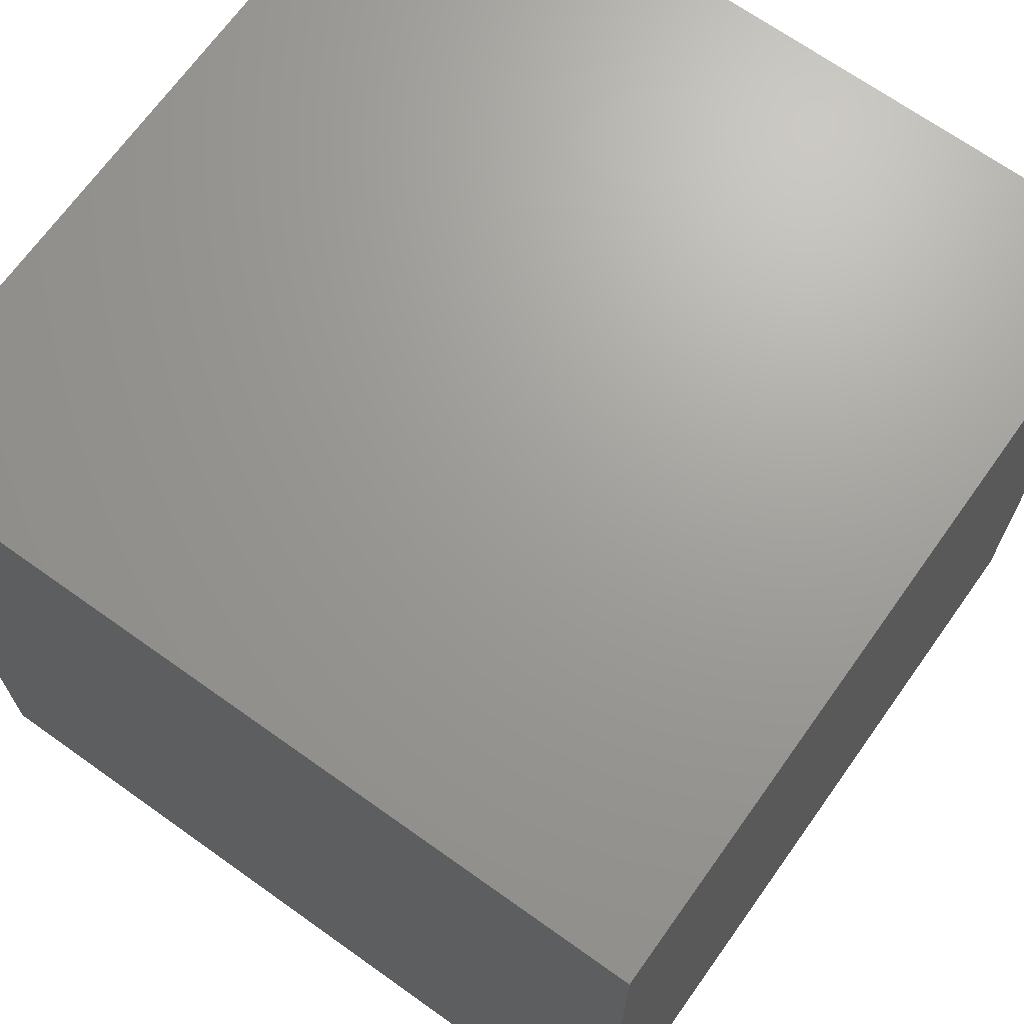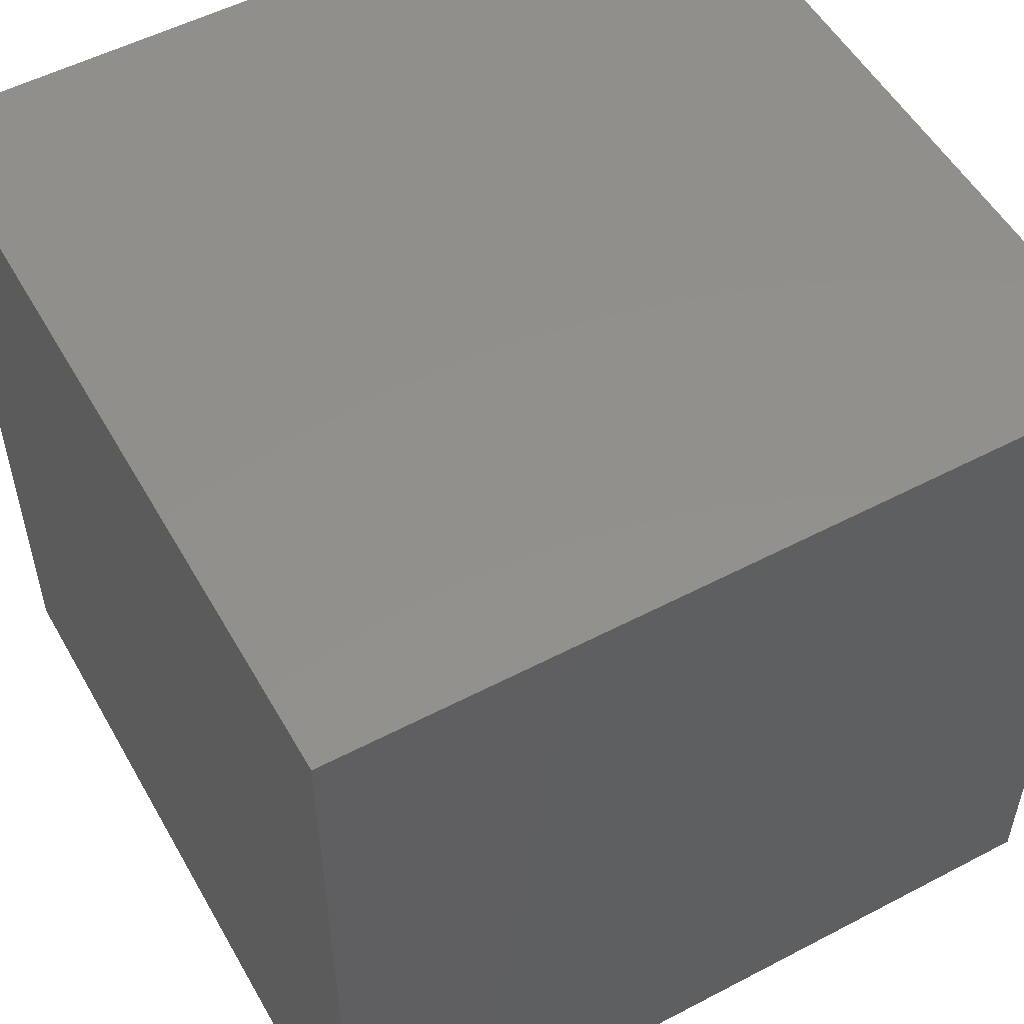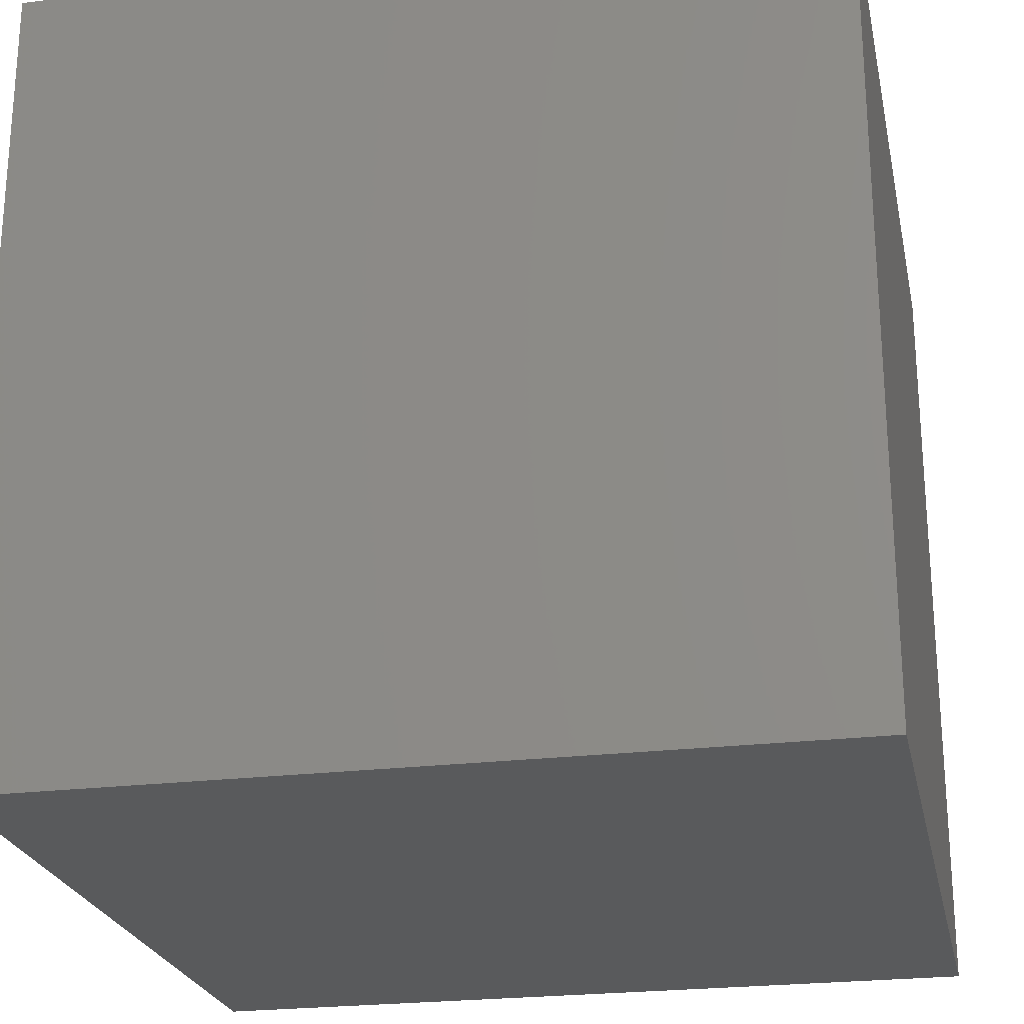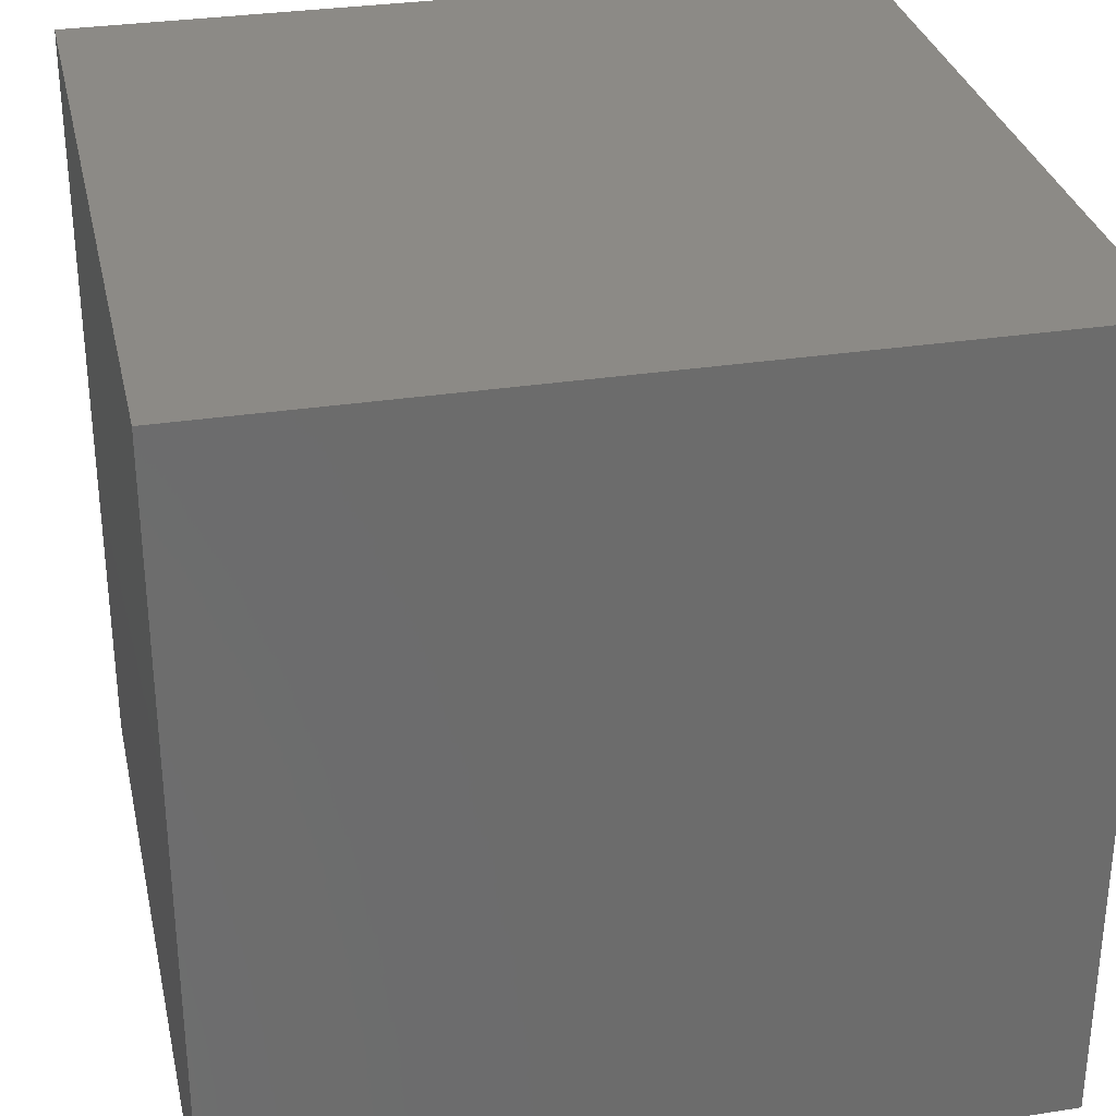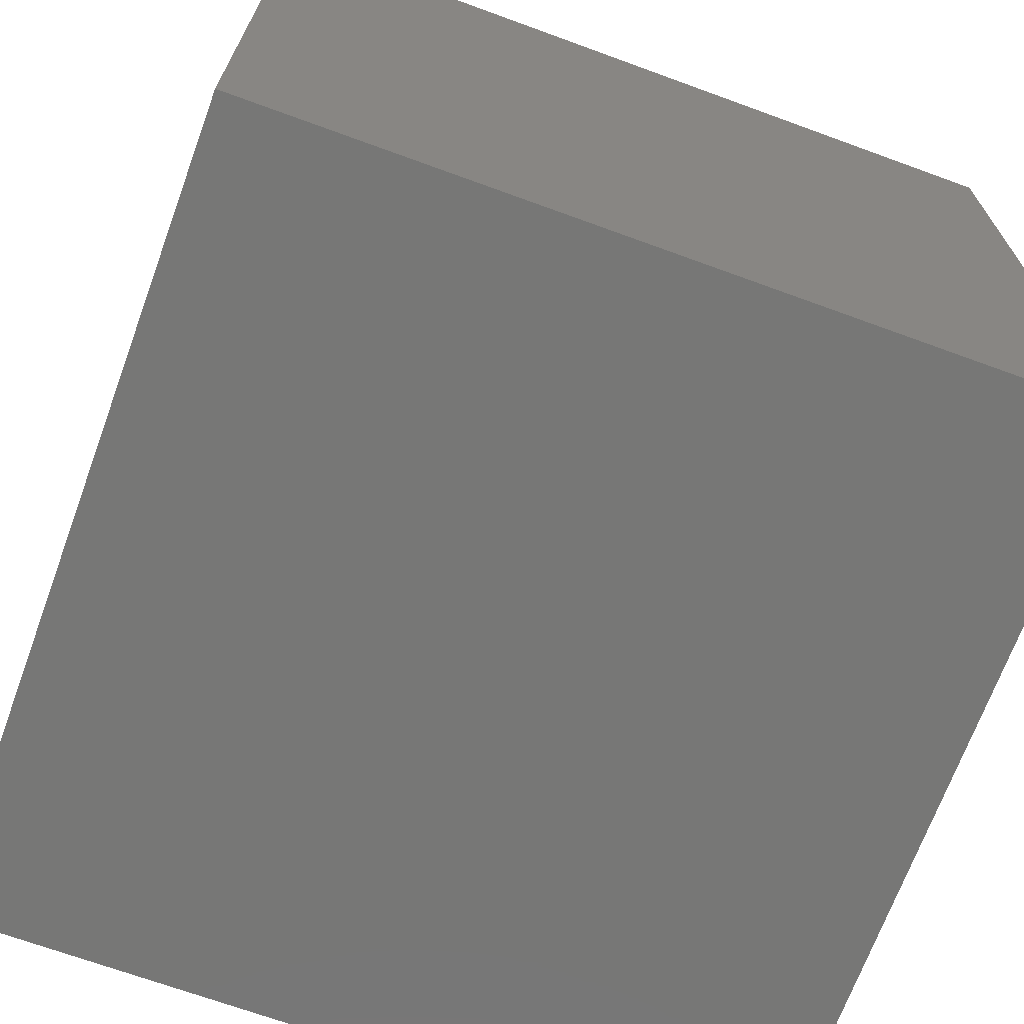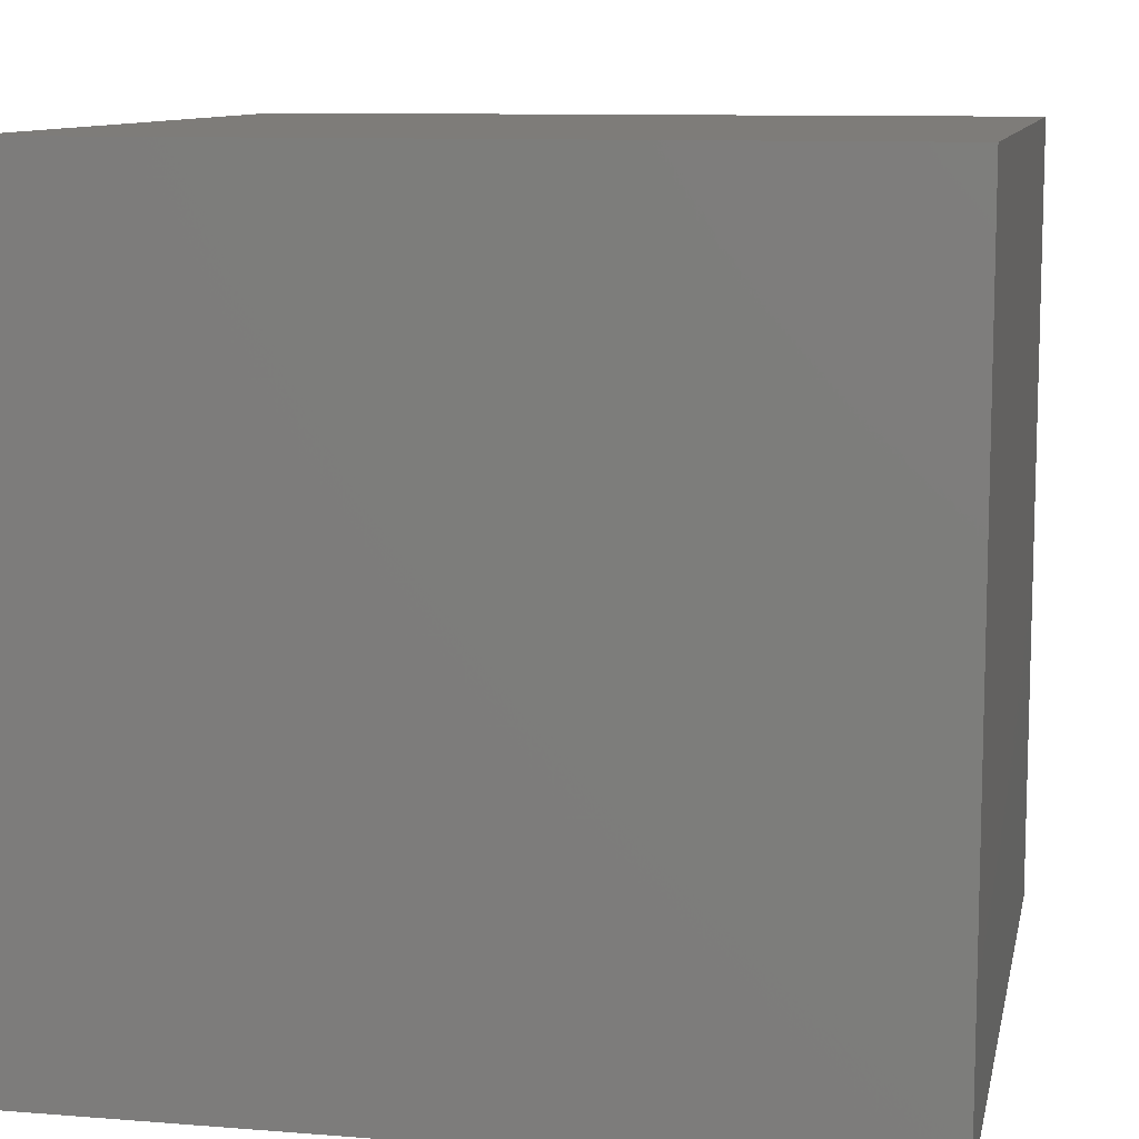
<metadata>
{"format":"stl","ext":"stl","renderer":"f3d","projection":"perspective","resolution":1024,"background":"white","views":[{"elev":68.8,"azim":125.5,"up":"+Z"},{"elev":53.4,"azim":-29.2,"up":"+Z"},{"elev":-23.8,"azim":-168.3,"up":"+Y"},{"elev":31.3,"azim":167.6,"up":"+Y"},{"elev":-69.4,"azim":69.9,"up":"+Z"},{"elev":10.1,"azim":-78.5,"up":"+Y"}]}
</metadata>
<code>
# stl→obj: 8 verts, 12 faces
v 2 -1 -1
v 1 -1 -1
v 2 -2 -1
v 1 -2 -1
v 2 -2 -2
v 1 -2 -2
v 2 -1 -2
v 1 -1 -2
f 1 2 3
f 3 2 4
f 5 6 7
f 7 6 8
f 4 6 3
f 3 6 5
f 2 8 4
f 4 8 6
f 1 7 2
f 2 7 8
f 3 5 1
f 1 5 7

</code>
